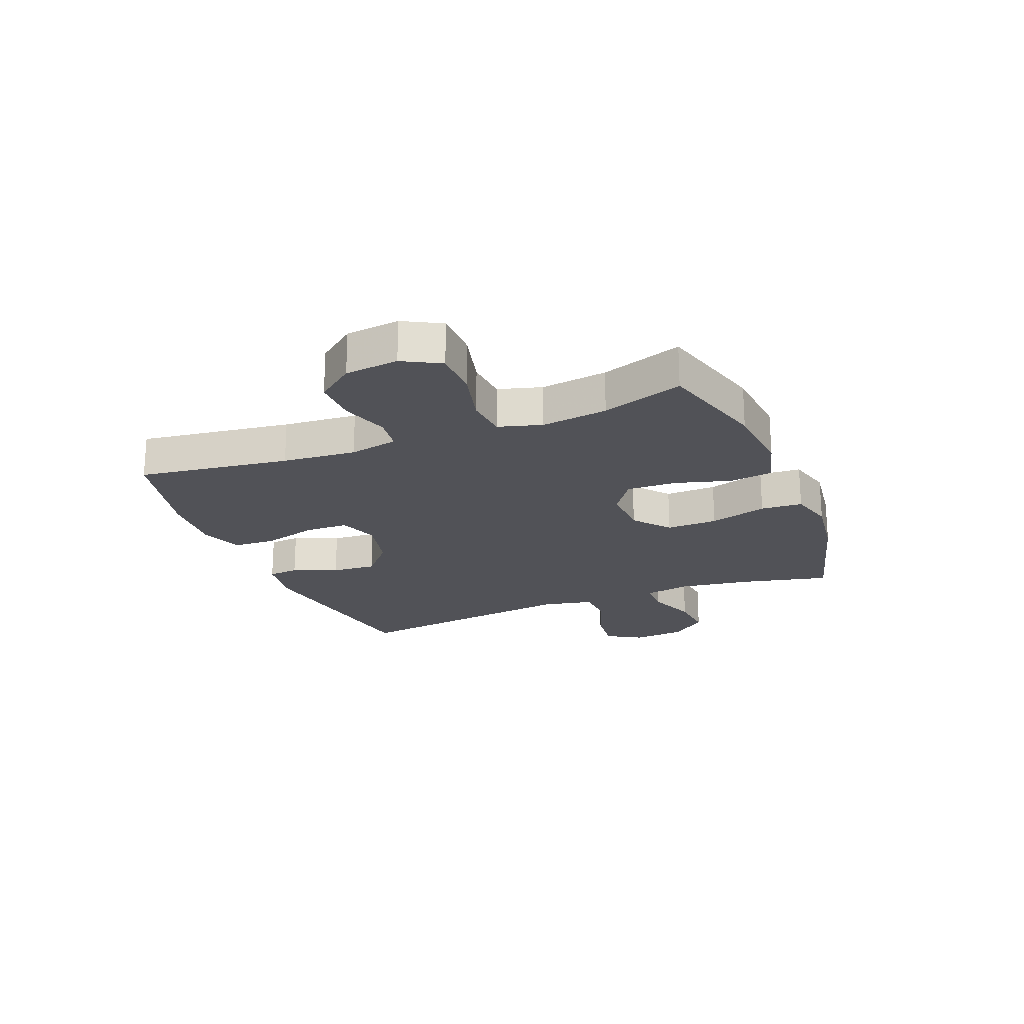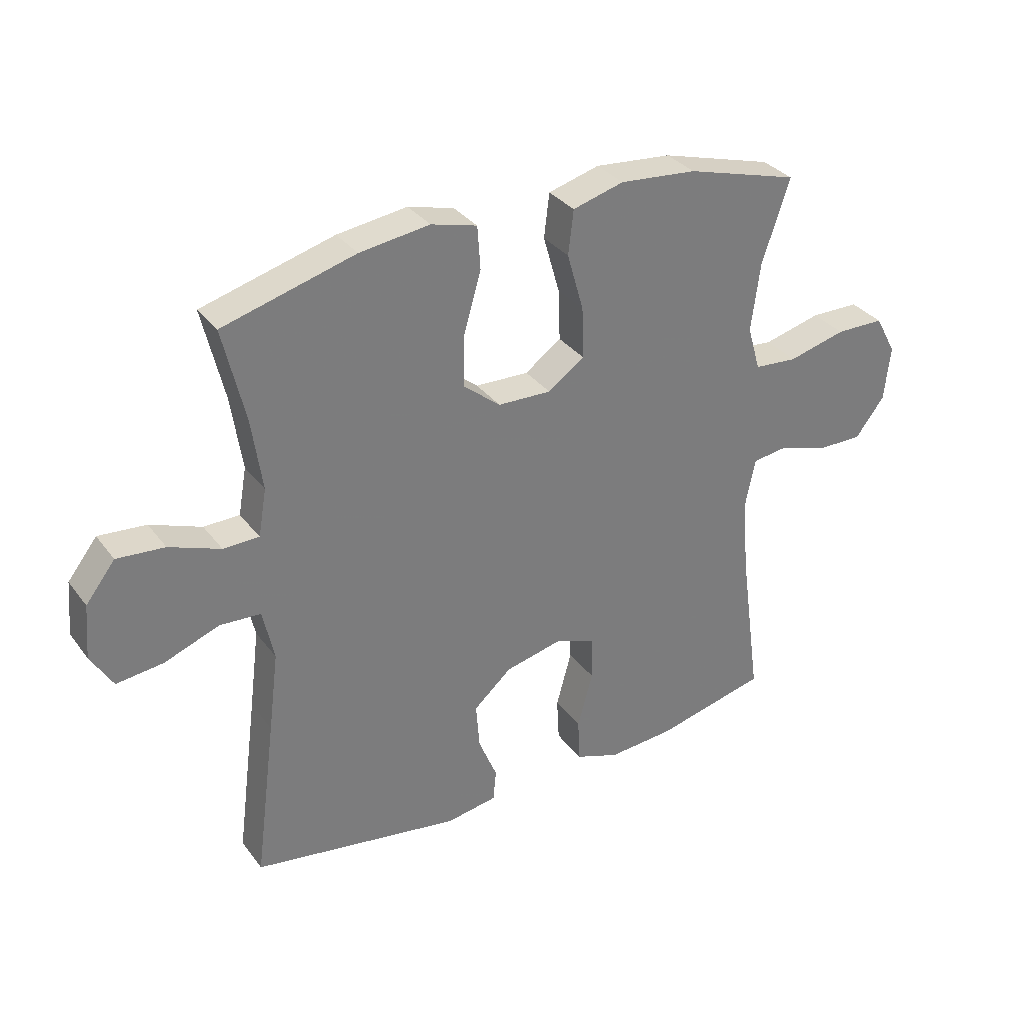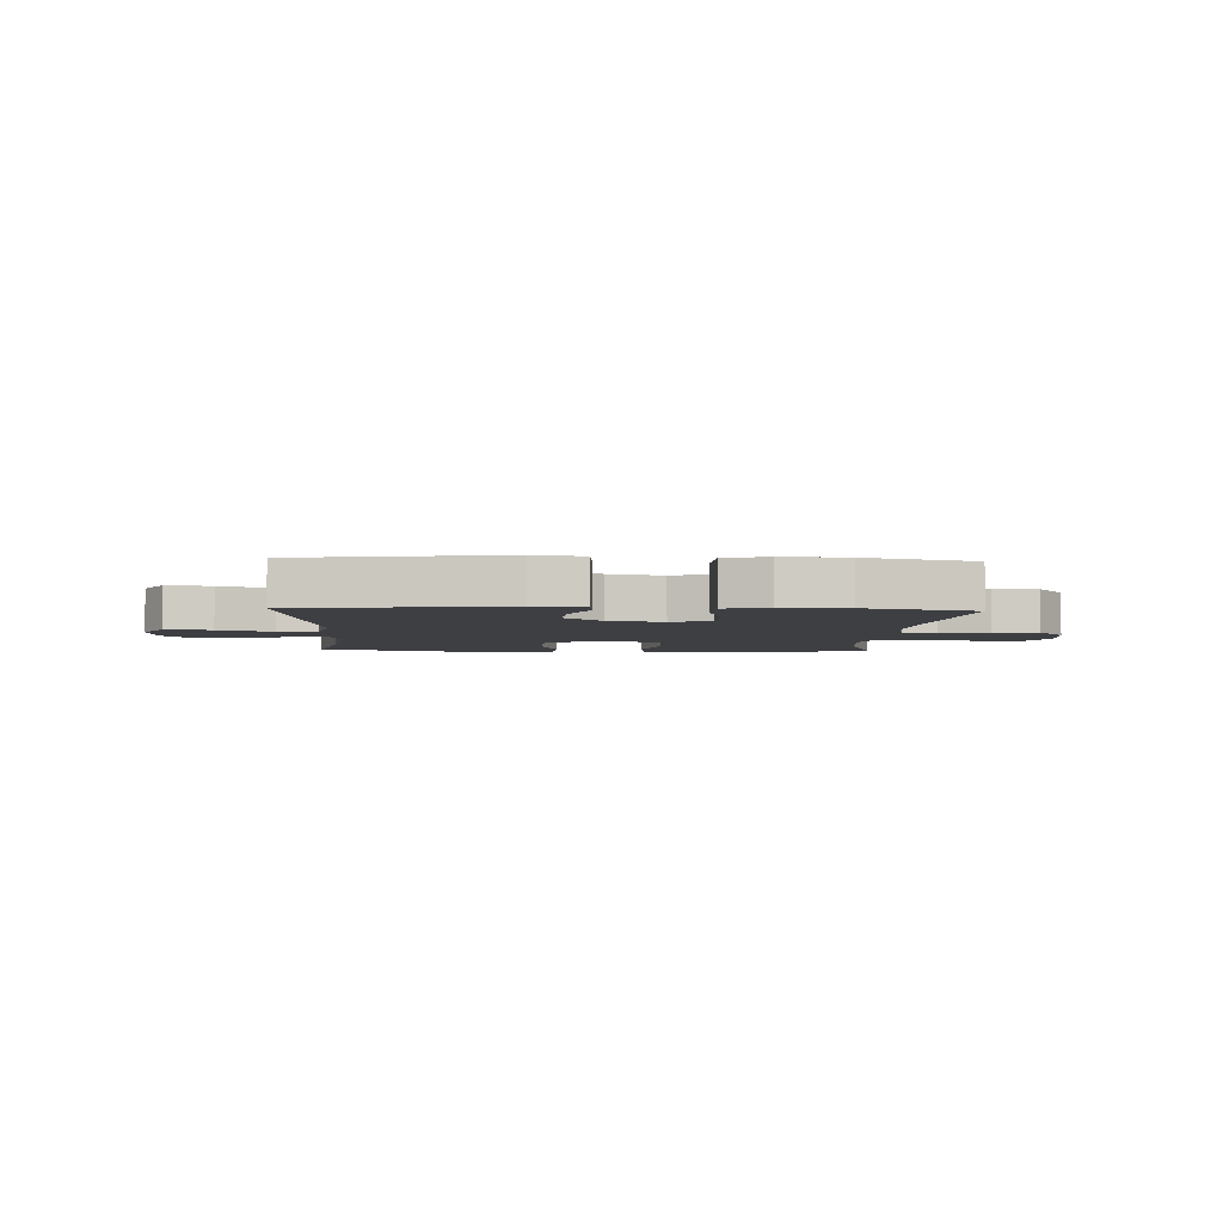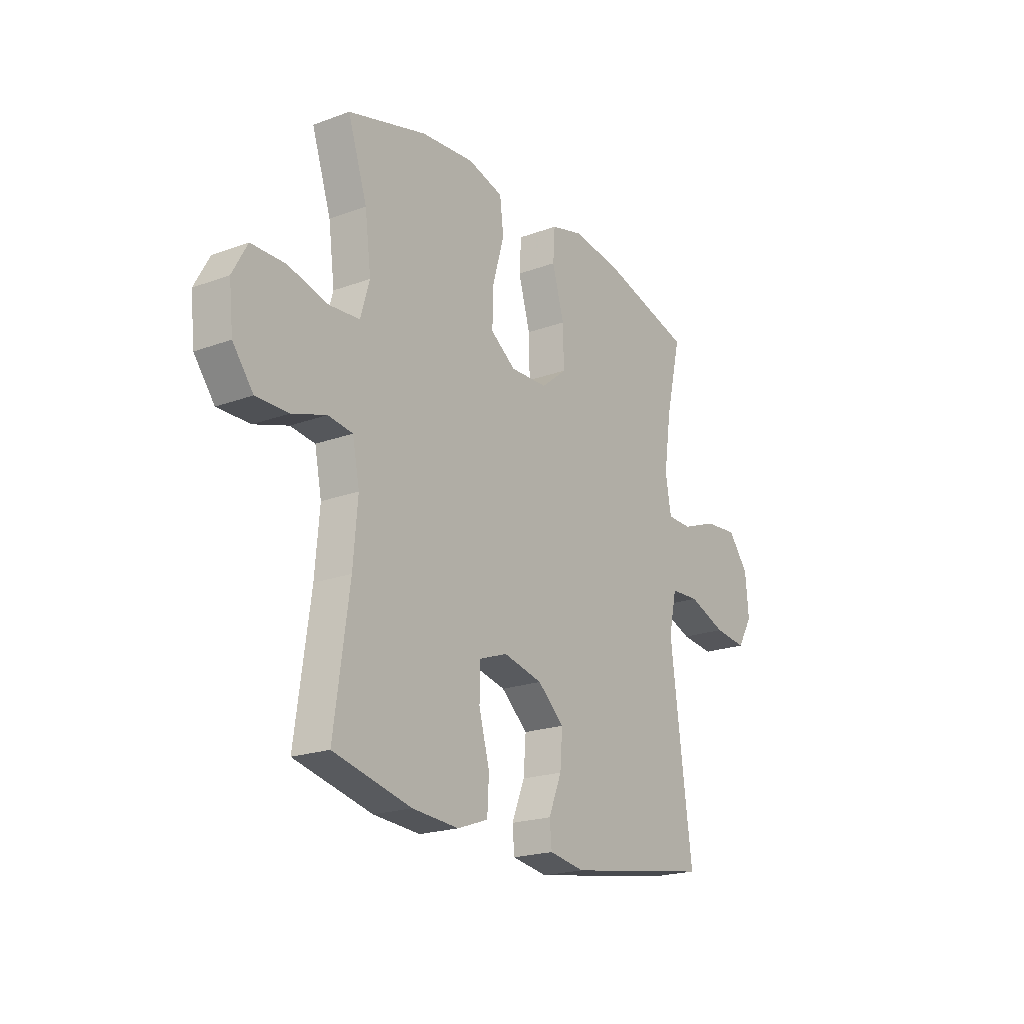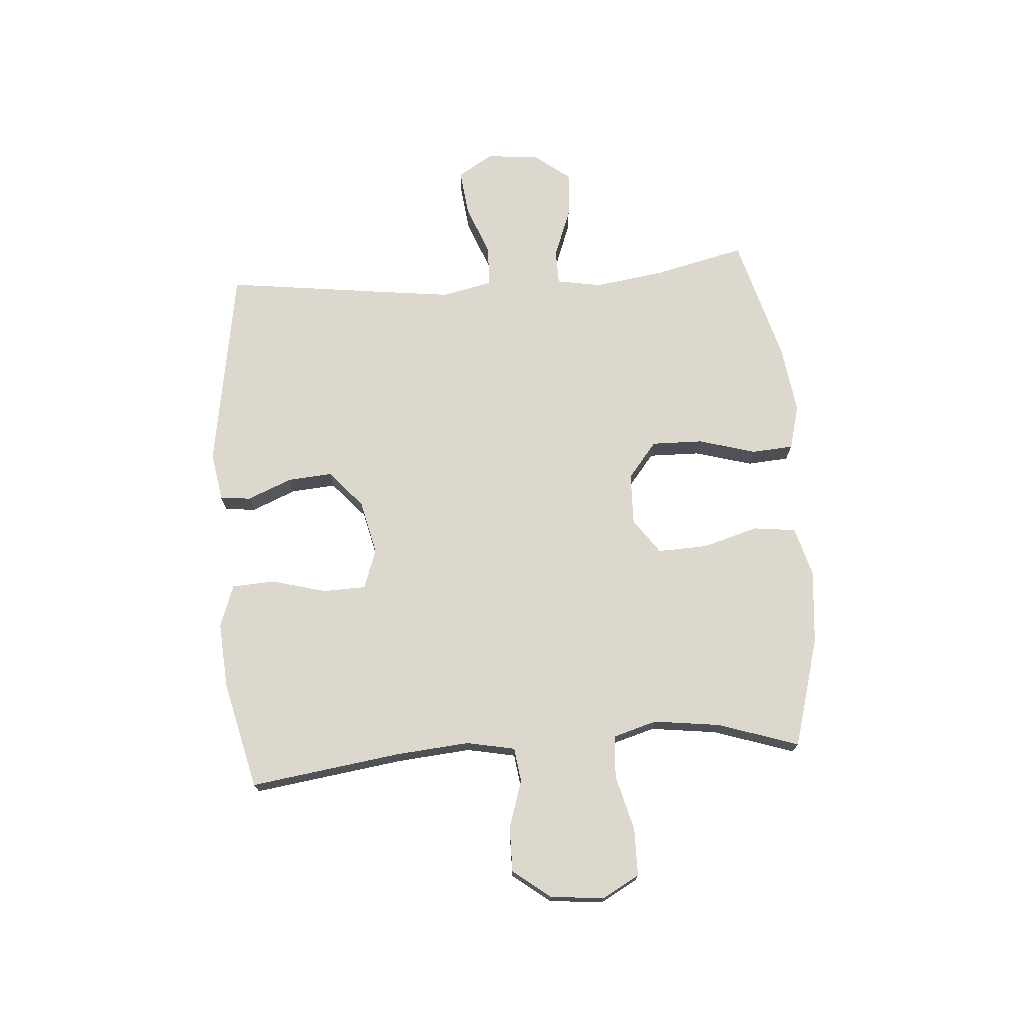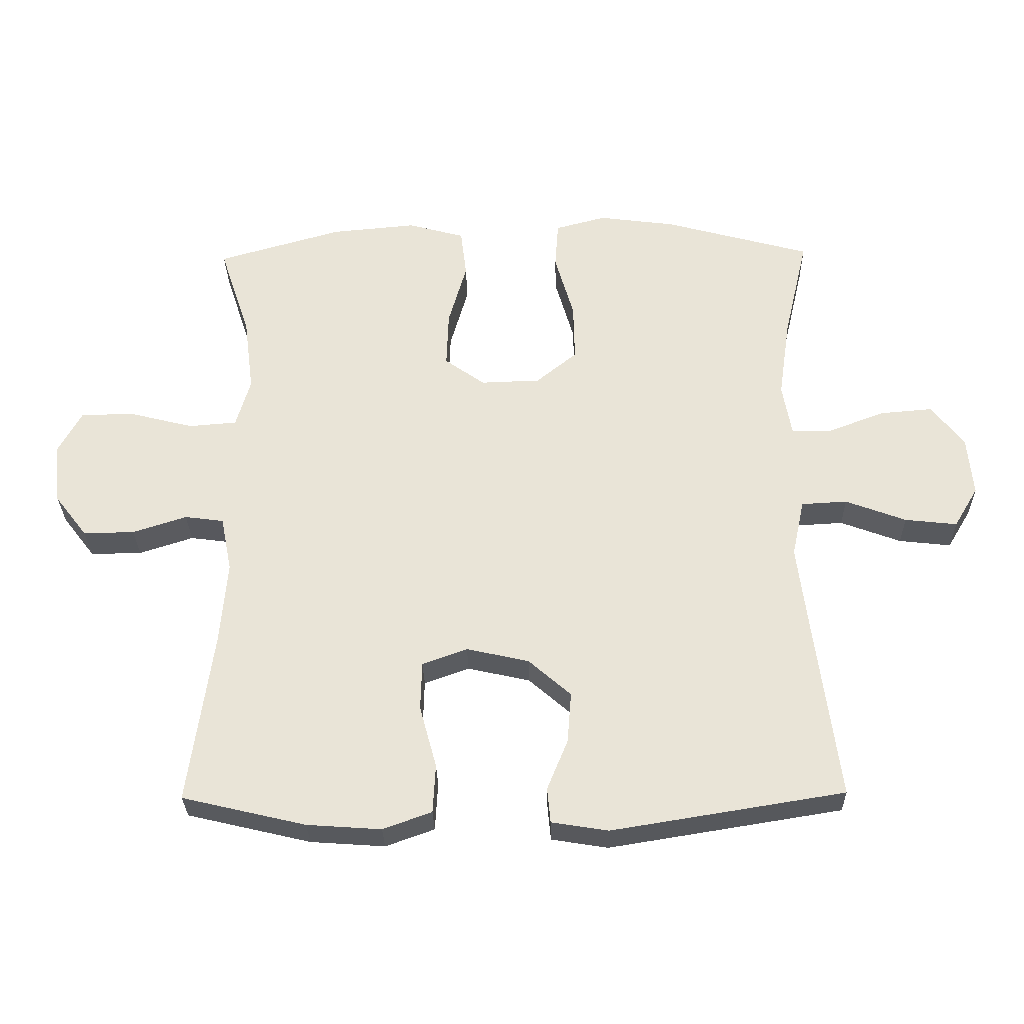
<metadata>
{"format":"obj","ext":"obj","renderer":"f3d","projection":"perspective","resolution":1024,"background":"white","views":[{"elev":-21.4,"azim":-68.1,"up":"+Y"},{"elev":32.8,"azim":149.1,"up":"+Z"},{"elev":-4.2,"azim":177.0,"up":"+Y"},{"elev":-20.6,"azim":-56.1,"up":"+Z"},{"elev":72.4,"azim":-94.3,"up":"+Y"},{"elev":-29.7,"azim":1.2,"up":"+Z"}]}
</metadata>
<code>
v -0.5 0.07 0.5
v -0.308 0.07 0.555
v -0.177 0.07 0.567
v -0.09 0.07 0.543
v -0.081 0.07 0.468
v -0.109 0.07 0.37
v -0.112 0.07 0.283
v -0.05 0.07 0.239
v 0.041 0.07 0.242
v 0.104 0.07 0.293
v 0.102 0.07 0.383
v 0.073 0.07 0.484
v 0.078 0.07 0.557
v 0.156 0.07 0.578
v 0.275 0.07 0.562
v 0.5 0.07 0.5
v 0.463 0.07 0.342
v 0.445 0.07 0.218
v 0.459 0.07 0.138
v 0.52 0.07 0.137
v 0.607 0.07 0.17
v 0.688 0.07 0.177
v 0.738 0.07 0.113
v 0.746 0.07 0.021
v 0.709 0.07 -0.041
v 0.629 0.07 -0.032
v 0.536 0.07 0.003
v 0.466 0.07 -0.001
v 0.447 0.07 -0.089
v 0.464 0.07 -0.224
v 0.5 0.07 -0.5
v 0.143 0.07 -0.558
v 0.056 0.07 -0.544
v 0.051 0.07 -0.49
v 0.083 0.07 -0.412
v 0.089 0.07 -0.334
v 0.024 0.07 -0.277
v -0.072 0.07 -0.255
v -0.141 0.07 -0.28
v -0.143 0.07 -0.355
v -0.117 0.07 -0.451
v -0.121 0.07 -0.526
v -0.196 0.07 -0.553
v -0.31 0.07 -0.545
v -0.5 0.07 -0.5
v -0.463 0.07 -0.235
v -0.452 0.07 -0.106
v -0.469 0.07 -0.021
v -0.529 0.07 -0.013
v -0.612 0.07 -0.04
v -0.691 0.07 -0.041
v -0.741 0.07 0.024
v -0.751 0.07 0.118
v -0.715 0.07 0.184
v -0.632 0.07 0.185
v -0.534 0.07 0.16
v -0.46 0.07 0.166
v -0.438 0.07 0.242
v -0.453 0.07 0.358
v -0.5 0 0.5
v -0.308 0 0.555
v -0.177 0 0.567
v -0.09 0 0.543
v -0.081 0 0.468
v -0.109 0 0.37
v -0.112 0 0.283
v -0.05 0 0.239
v 0.041 0 0.242
v 0.104 0 0.293
v 0.102 0 0.383
v 0.073 0 0.484
v 0.078 0 0.557
v 0.156 0 0.578
v 0.275 0 0.562
v 0.5 0 0.5
v 0.463 0 0.342
v 0.445 0 0.218
v 0.459 0 0.138
v 0.52 0 0.137
v 0.607 0 0.17
v 0.688 0 0.177
v 0.738 0 0.113
v 0.746 0 0.021
v 0.709 0 -0.041
v 0.629 0 -0.032
v 0.536 0 0.003
v 0.466 0 -0.001
v 0.447 0 -0.089
v 0.464 0 -0.224
v 0.5 0 -0.5
v 0.143 0 -0.558
v 0.056 0 -0.544
v 0.051 0 -0.49
v 0.083 0 -0.412
v 0.089 0 -0.334
v 0.024 0 -0.277
v -0.072 0 -0.255
v -0.141 0 -0.28
v -0.143 0 -0.355
v -0.117 0 -0.451
v -0.121 0 -0.526
v -0.196 0 -0.553
v -0.31 0 -0.545
v -0.5 0 -0.5
v -0.463 0 -0.235
v -0.452 0 -0.106
v -0.469 0 -0.021
v -0.529 0 -0.013
v -0.612 0 -0.04
v -0.691 0 -0.041
v -0.741 0 0.024
v -0.751 0 0.118
v -0.715 0 0.184
v -0.632 0 0.185
v -0.534 0 0.16
v -0.46 0 0.166
v -0.438 0 0.242
v -0.453 0 0.358
f 54 55 56
f 53 54 56
f 52 53 56
f 51 52 56
f 50 51 56
f 49 50 56
f 48 49 56 57
f 47 48 57 58
f 44 45 46
f 43 44 46
f 42 43 46
f 41 42 46
f 40 41 46
f 39 40 46 47
f 38 39 47 58
f 33 34 35
f 32 33 35
f 31 32 35
f 30 31 35
f 29 30 35 36
f 28 29 36 37
f 25 26 27
f 24 25 27
f 23 24 27
f 22 23 27
f 21 22 27
f 20 21 27
f 19 20 27 28
f 37 38 58
f 28 37 58
f 19 28 58
f 18 19 58
f 15 16 17
f 14 15 17
f 13 14 17
f 12 13 17
f 11 12 17
f 4 5 6
f 3 4 6
f 2 3 6
f 1 2 6
f 59 1 6
f 59 6 7
f 58 59 7 8
f 18 58 8
f 10 11 17 18
f 9 10 18
f 8 9 18
f 115 114 113
f 115 113 112
f 115 112 111
f 115 111 110
f 115 110 109
f 115 109 108
f 116 115 108 107
f 117 116 107 106
f 105 104 103
f 105 103 102
f 105 102 101
f 105 101 100
f 105 100 99
f 106 105 99 98
f 117 106 98 97
f 94 93 92
f 94 92 91
f 94 91 90
f 94 90 89
f 95 94 89 88
f 96 95 88 87
f 86 85 84
f 86 84 83
f 86 83 82
f 86 82 81
f 86 81 80
f 86 80 79
f 87 86 79 78
f 117 97 96
f 117 96 87
f 117 87 78
f 117 78 77
f 76 75 74
f 76 74 73
f 76 73 72
f 76 72 71
f 76 71 70
f 65 64 63
f 65 63 62
f 65 62 61
f 65 61 60
f 65 60 118
f 66 65 118
f 67 66 118 117
f 67 117 77
f 77 76 70 69
f 77 69 68
f 77 68 67
f 1 60 61 2
f 2 61 62 3
f 3 62 63 4
f 4 63 64 5
f 5 64 65 6
f 6 65 66 7
f 7 66 67 8
f 8 67 68 9
f 9 68 69 10
f 10 69 70 11
f 11 70 71 12
f 12 71 72 13
f 13 72 73 14
f 14 73 74 15
f 15 74 75 16
f 16 75 76 17
f 17 76 77 18
f 18 77 78 19
f 19 78 79 20
f 20 79 80 21
f 21 80 81 22
f 22 81 82 23
f 23 82 83 24
f 24 83 84 25
f 25 84 85 26
f 26 85 86 27
f 27 86 87 28
f 28 87 88 29
f 29 88 89 30
f 30 89 90 31
f 31 90 91 32
f 32 91 92 33
f 33 92 93 34
f 34 93 94 35
f 35 94 95 36
f 36 95 96 37
f 37 96 97 38
f 38 97 98 39
f 39 98 99 40
f 40 99 100 41
f 41 100 101 42
f 42 101 102 43
f 43 102 103 44
f 44 103 104 45
f 45 104 105 46
f 46 105 106 47
f 47 106 107 48
f 48 107 108 49
f 49 108 109 50
f 50 109 110 51
f 51 110 111 52
f 52 111 112 53
f 53 112 113 54
f 54 113 114 55
f 55 114 115 56
f 56 115 116 57
f 57 116 117 58
f 58 117 118 59
f 59 118 60 1

</code>
